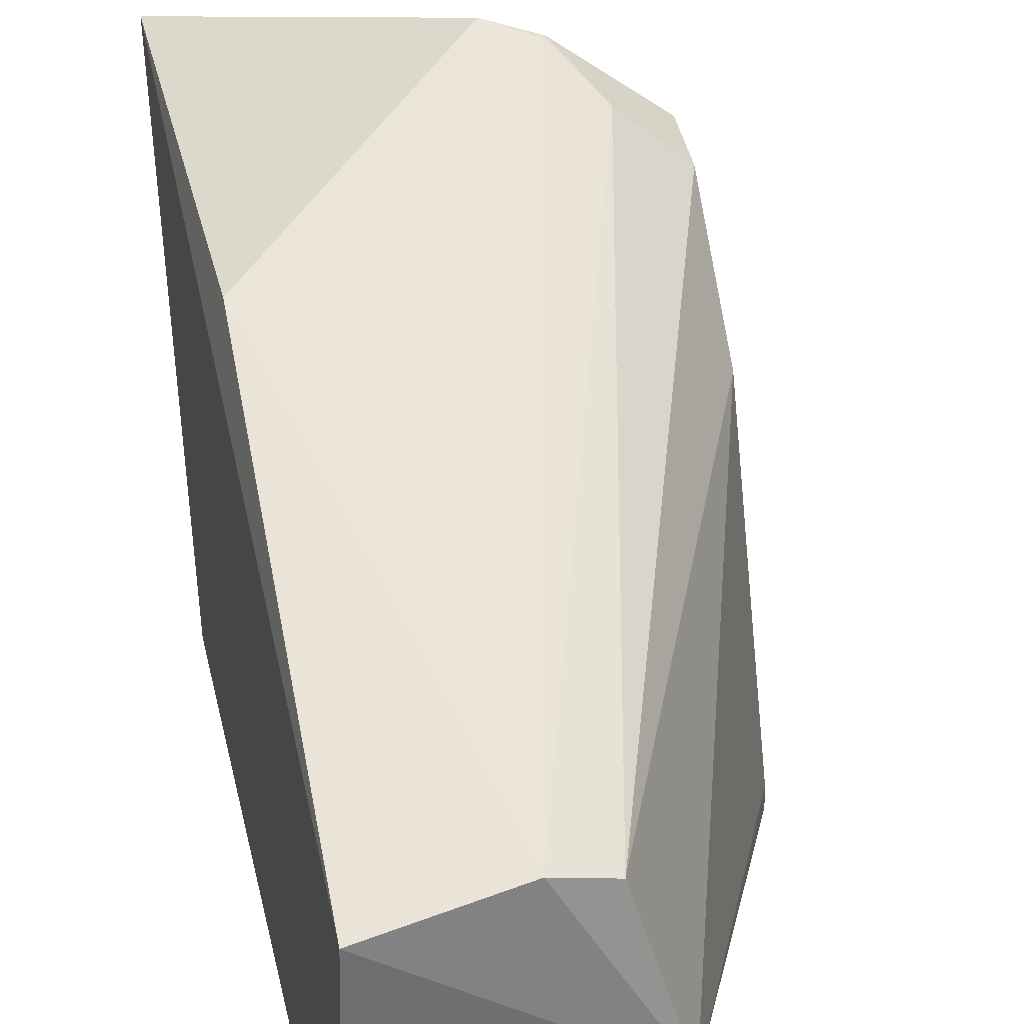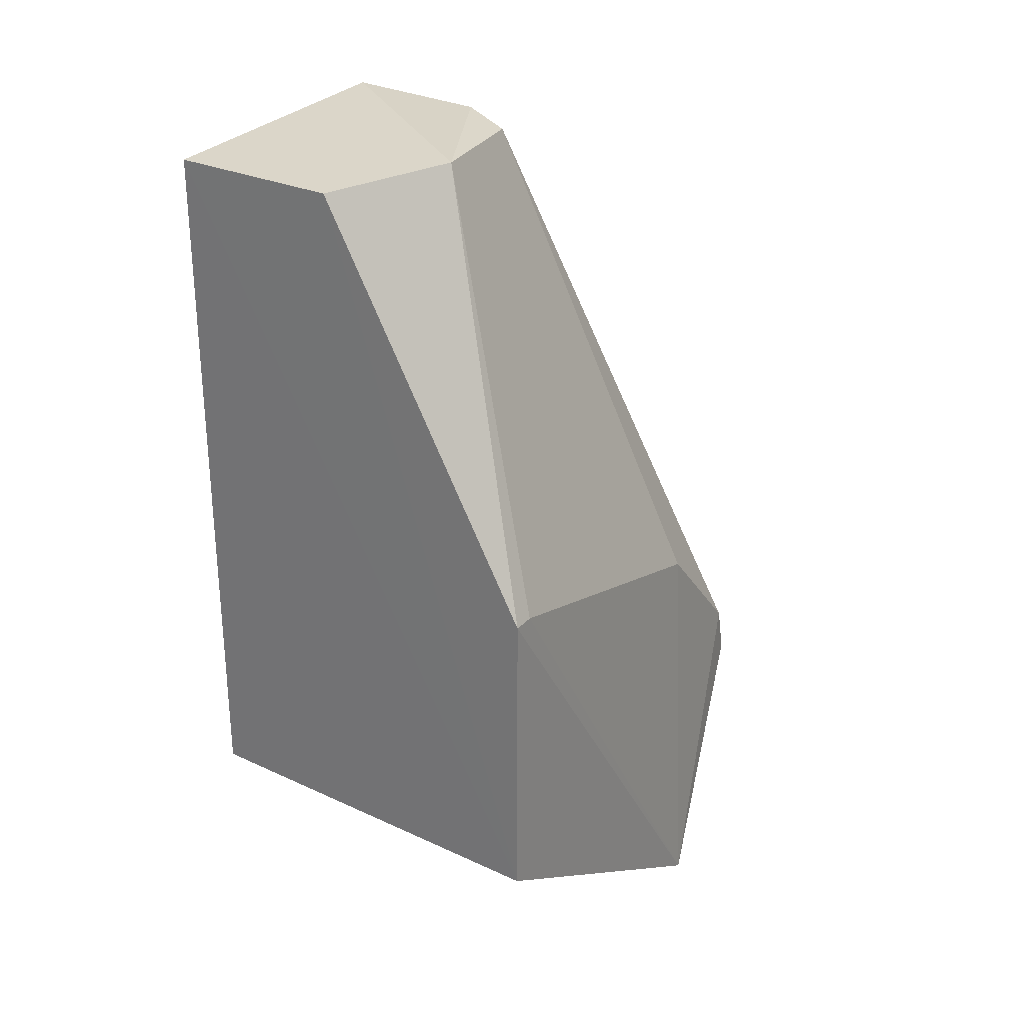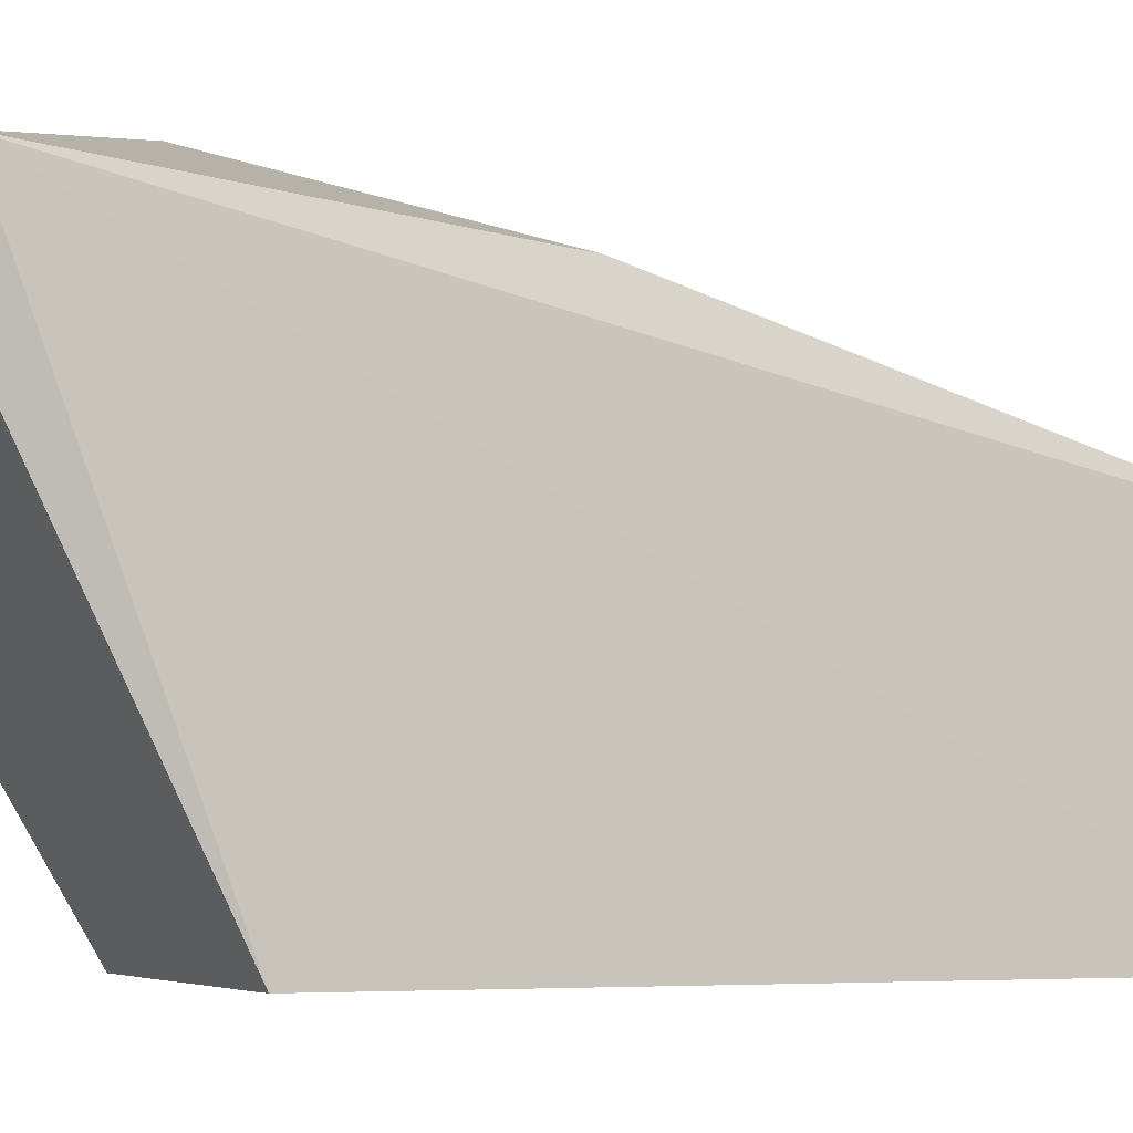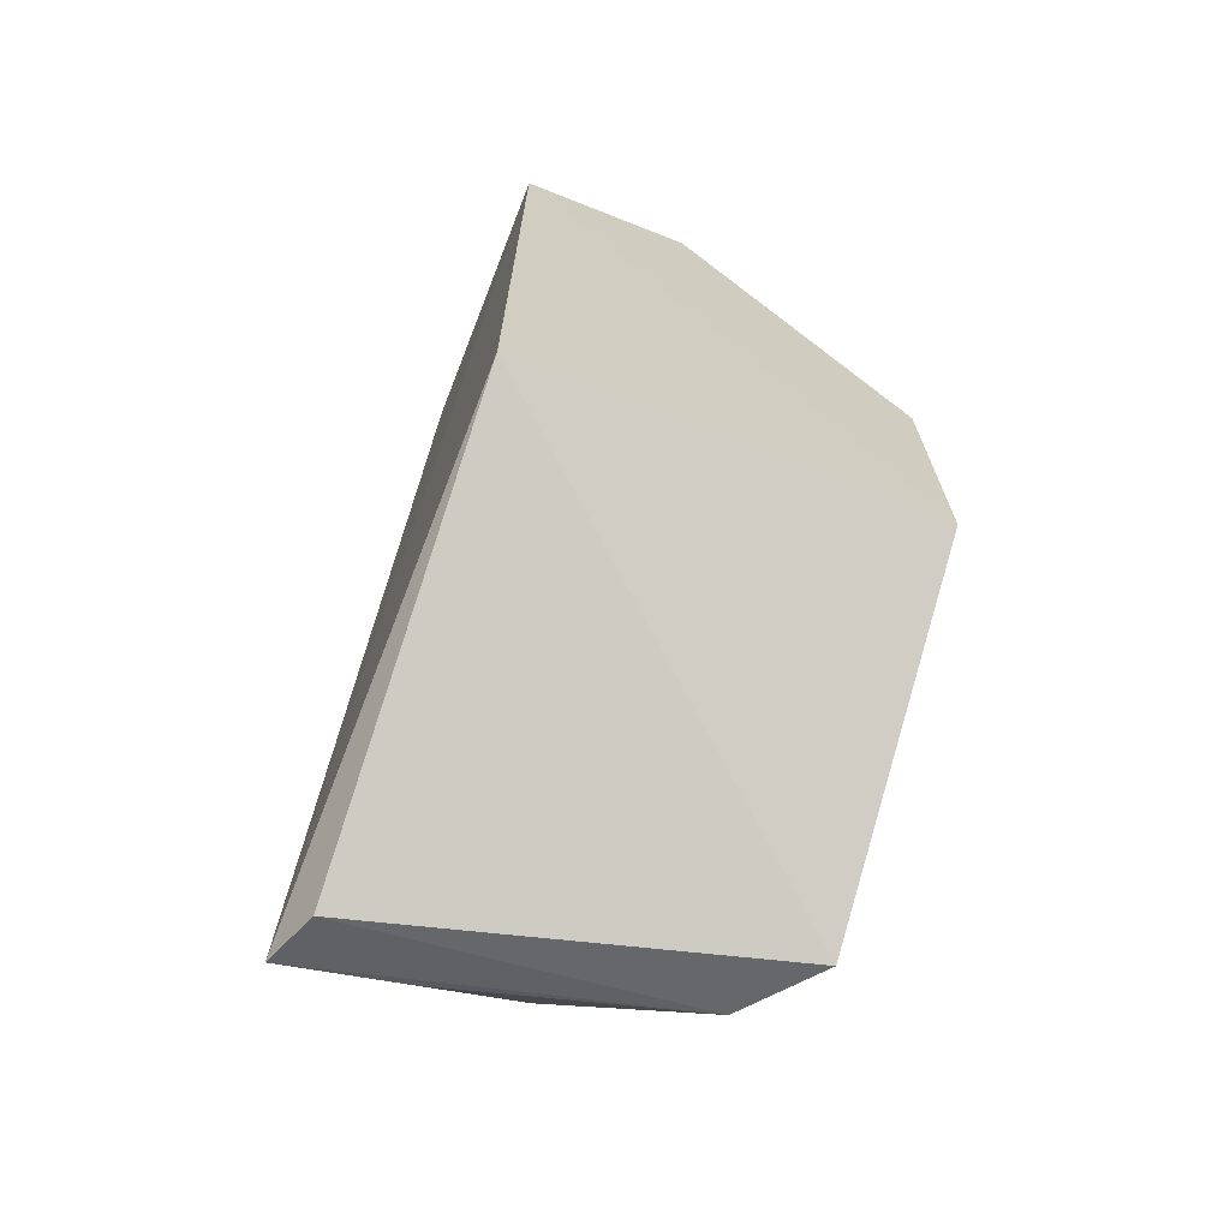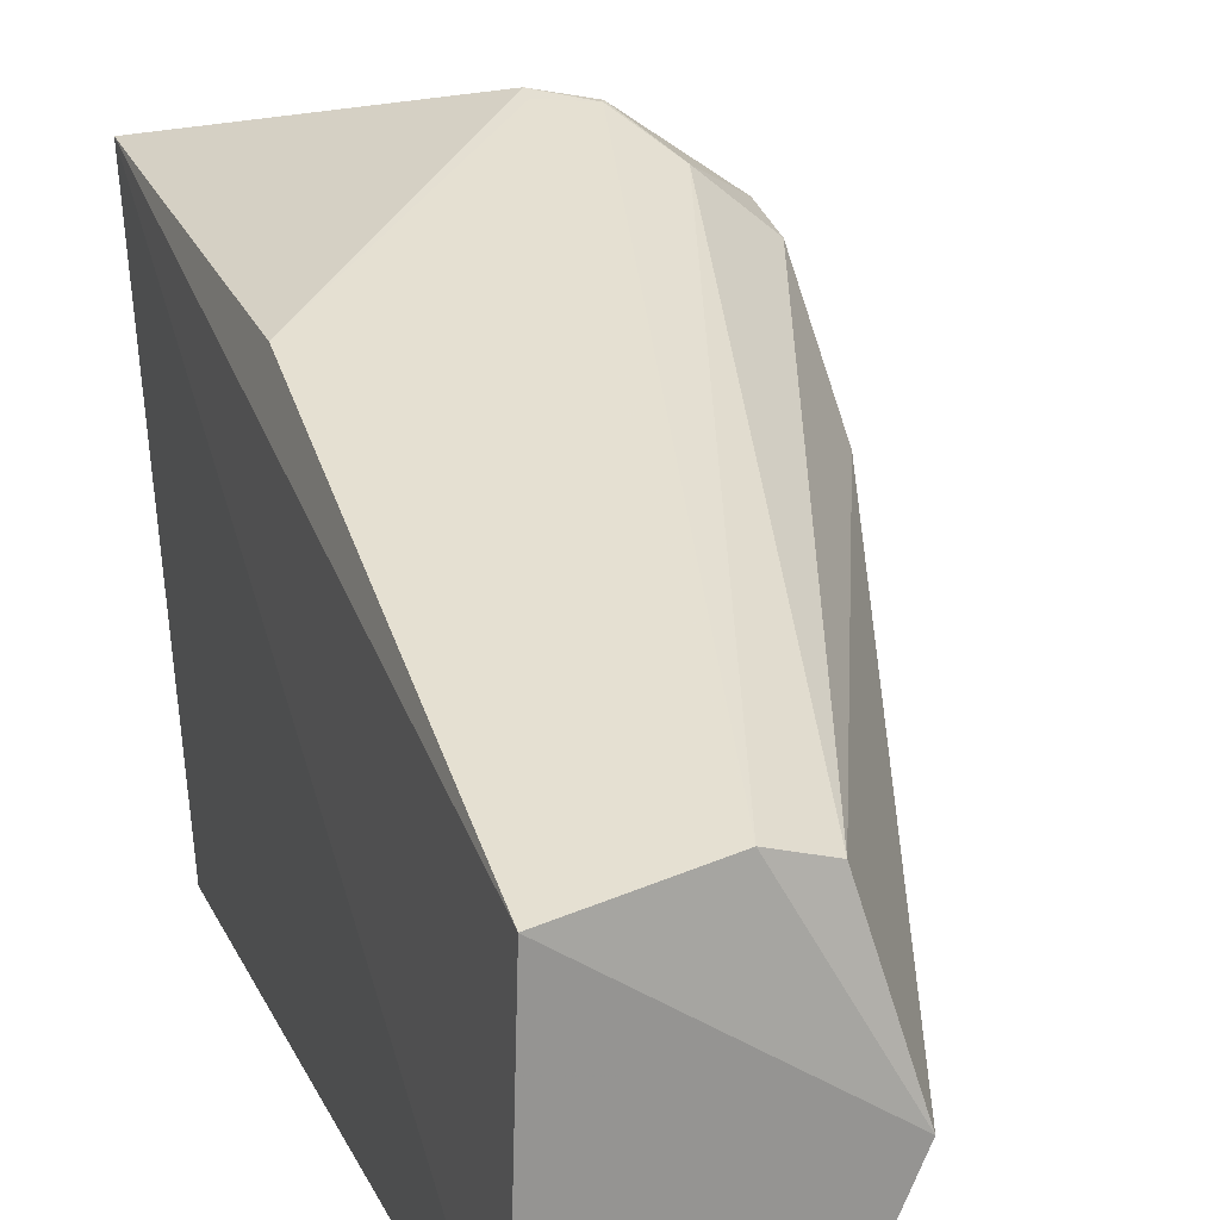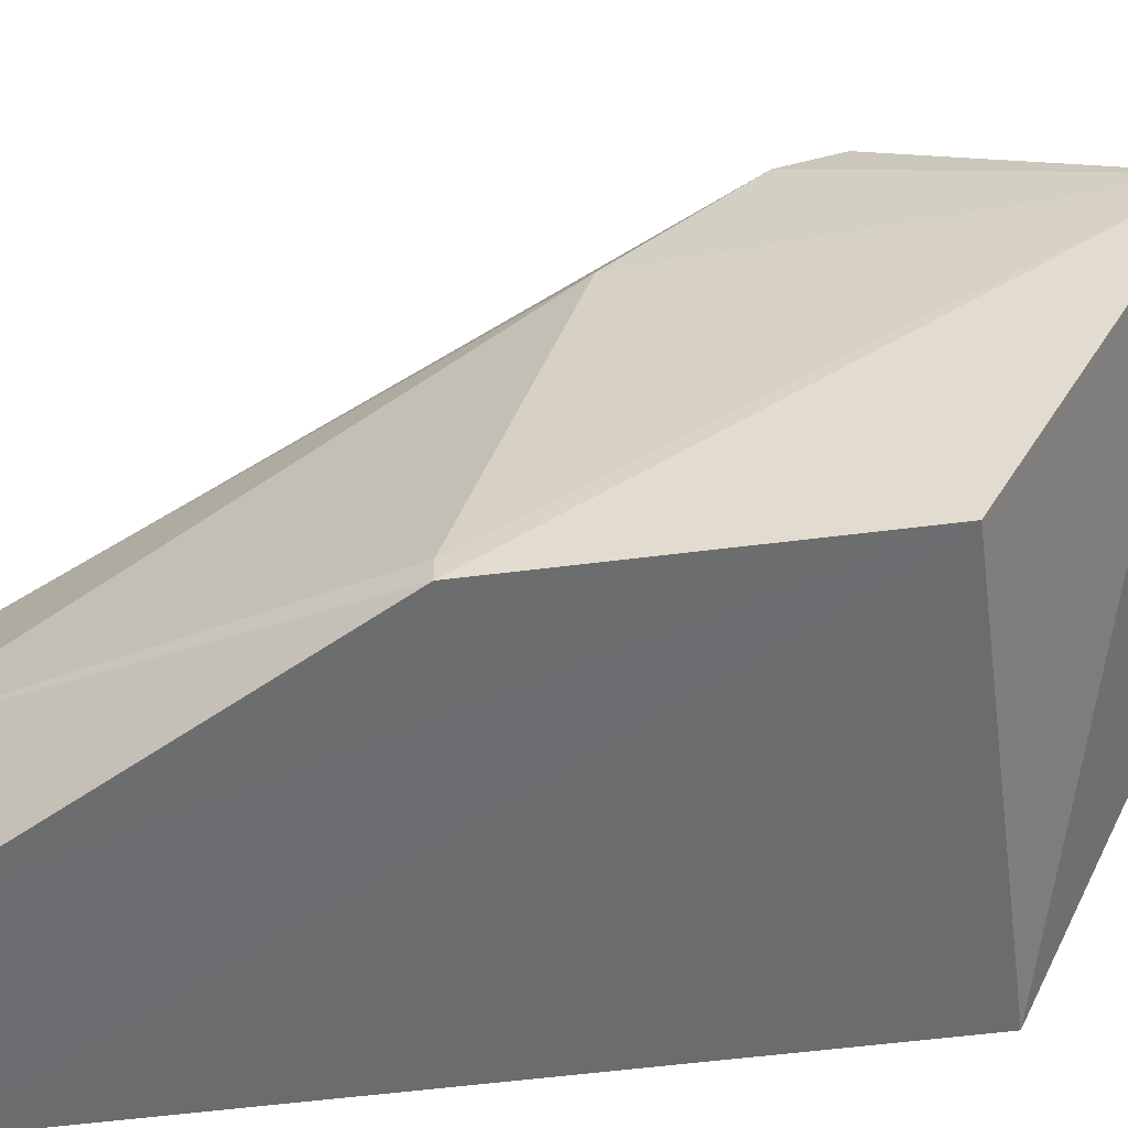
<metadata>
{"format":"obj","ext":"obj","renderer":"f3d","projection":"perspective","resolution":1024,"background":"white","views":[{"elev":33.3,"azim":167.8,"up":"+Z"},{"elev":28.2,"azim":-145.8,"up":"+Y"},{"elev":-4.2,"azim":69.0,"up":"+Z"},{"elev":-69.0,"azim":157.8,"up":"+Y"},{"elev":19.6,"azim":161.1,"up":"+Z"},{"elev":-54.4,"azim":-82.2,"up":"+Z"}]}
</metadata>
<code>
v -0.04103 -0.0228 0.04688
v -0.02242 -0.03614 0.04293
v -0.02274 0.03371 0.02684
v -0.0362 0.03275 0.00497
v -0.05342 -0.02235 0.004732
v -0.02239 -0.02234 0.005212
v -0.03674 0.03203 0.02717
v -0.02334 -0.005981 0.03937
v -0.05482 -0.03653 0.02973
v -0.02242 0.03275 0.005129
v -0.03261 0.0328 0.02861
v -0.05342 0.001764 0.004765
v -0.05045 -0.03525 0.03606
v -0.05231 -0.01486 0.03994
v -0.02398 -0.03773 0.0379
v -0.02589 -0.02235 0.005157
v -0.0404 0.03315 0.01504
v -0.04101 -0.02163 0.04653
v -0.0314 -0.0353 0.04149
v -0.05239 -0.005502 0.03138
v -0.04741 -0.01542 0.04399
v -0.05214 -0.01903 0.04117
v -0.05337 0.001775 0.006504
v -0.04441 -0.02007 0.04643
v -0.04459 -0.02045 0.04645
f 8 1 2
f 8 2 3
f 10 3 2
f 10 2 6
f 10 4 3
f 10 5 4
f 11 8 3
f 12 4 5
f 12 5 9
f 15 9 6
f 15 6 2
f 15 13 9
f 15 2 13
f 16 9 5
f 16 6 9
f 16 10 6
f 16 5 10
f 17 11 3
f 17 3 4
f 17 7 11
f 17 4 12
f 18 1 8
f 18 8 11
f 19 13 2
f 19 2 1
f 19 1 13
f 20 9 14
f 20 14 7
f 20 7 17
f 21 11 7
f 21 7 14
f 22 14 9
f 22 9 13
f 22 21 14
f 23 12 9
f 23 9 20
f 23 20 17
f 23 17 12
f 24 18 11
f 24 11 21
f 24 1 18
f 25 24 21
f 25 21 22
f 25 22 13
f 25 13 1
f 25 1 24

</code>
